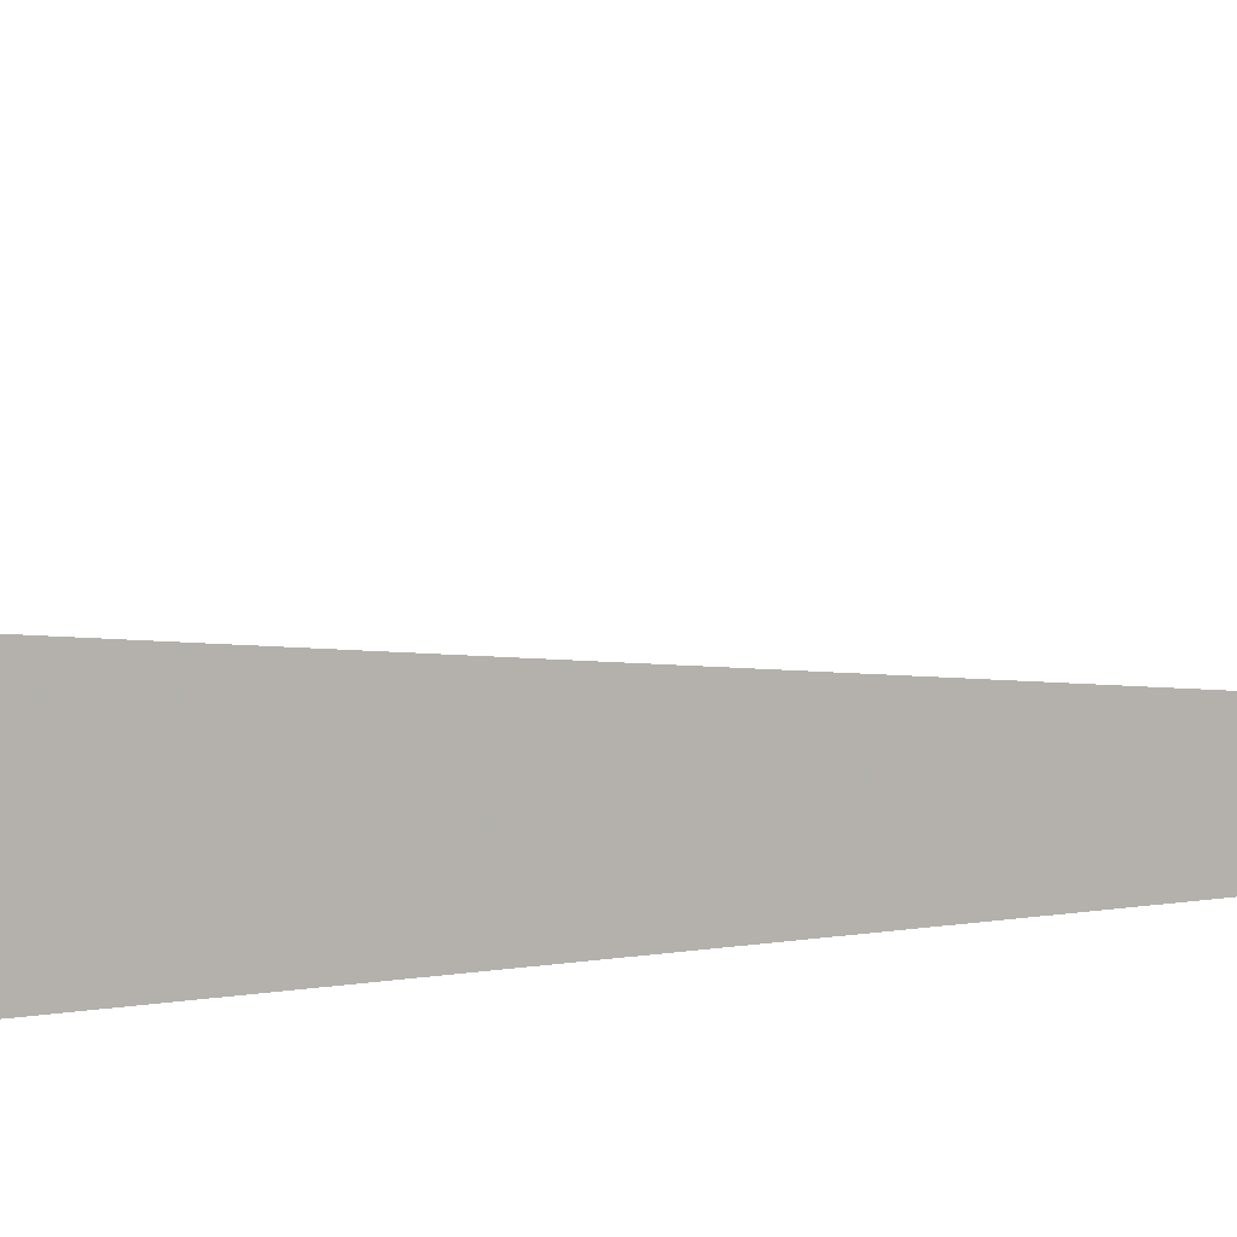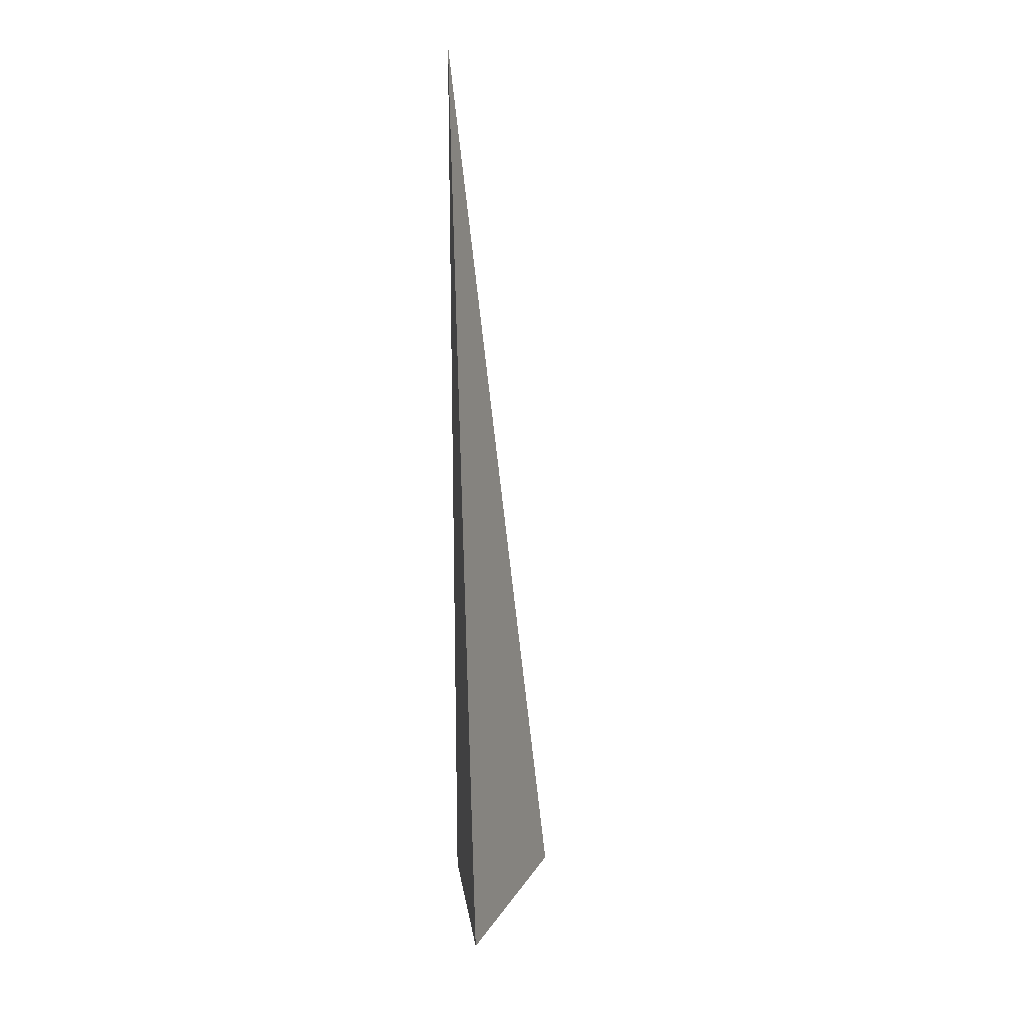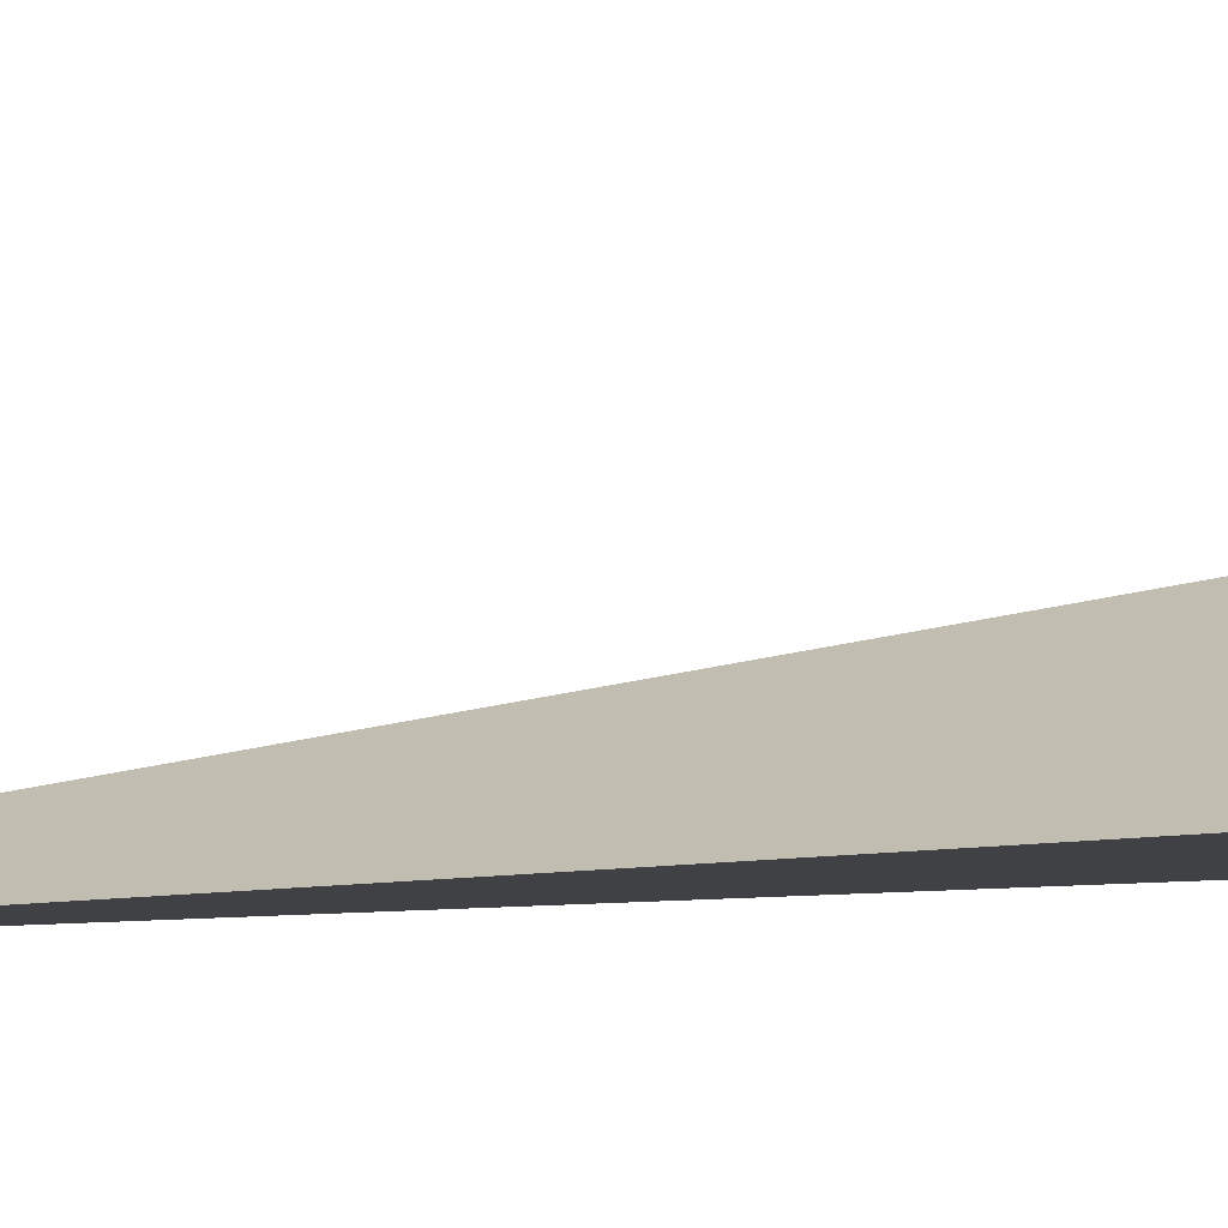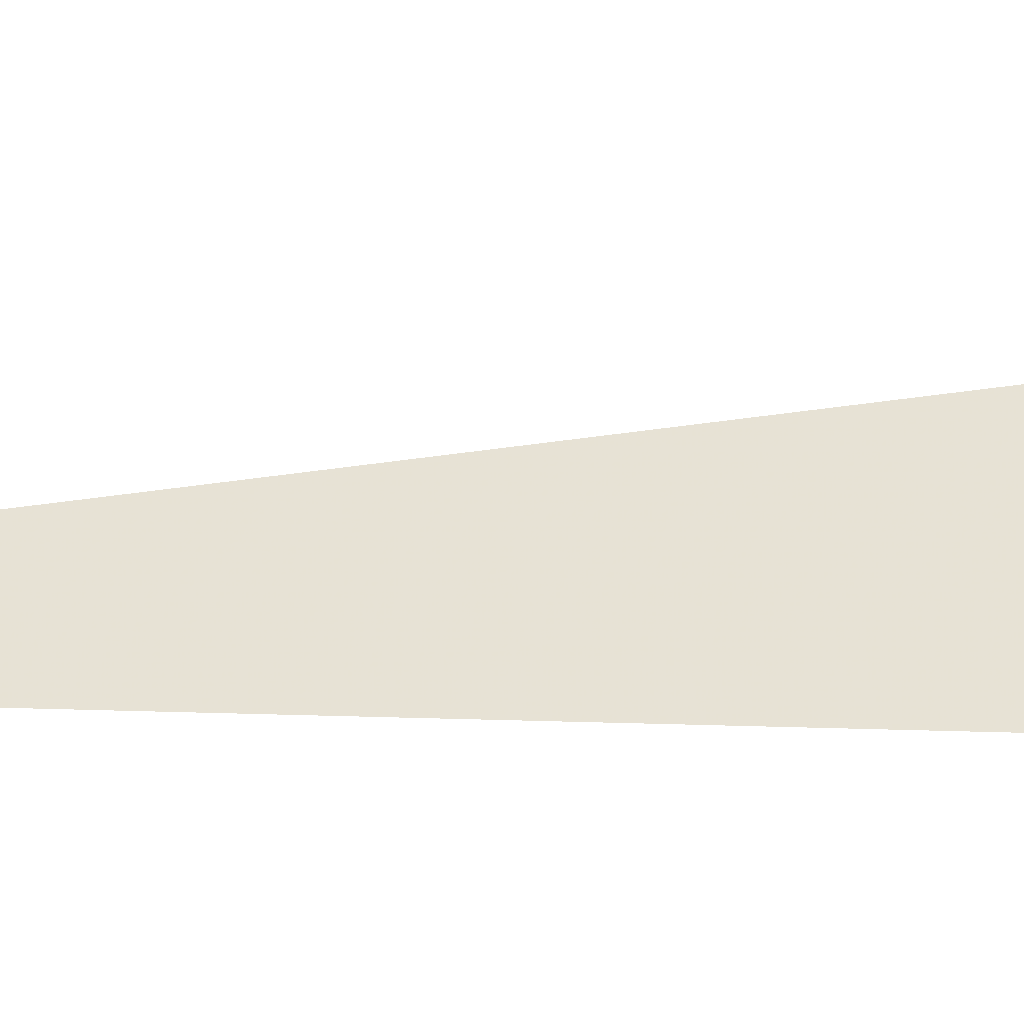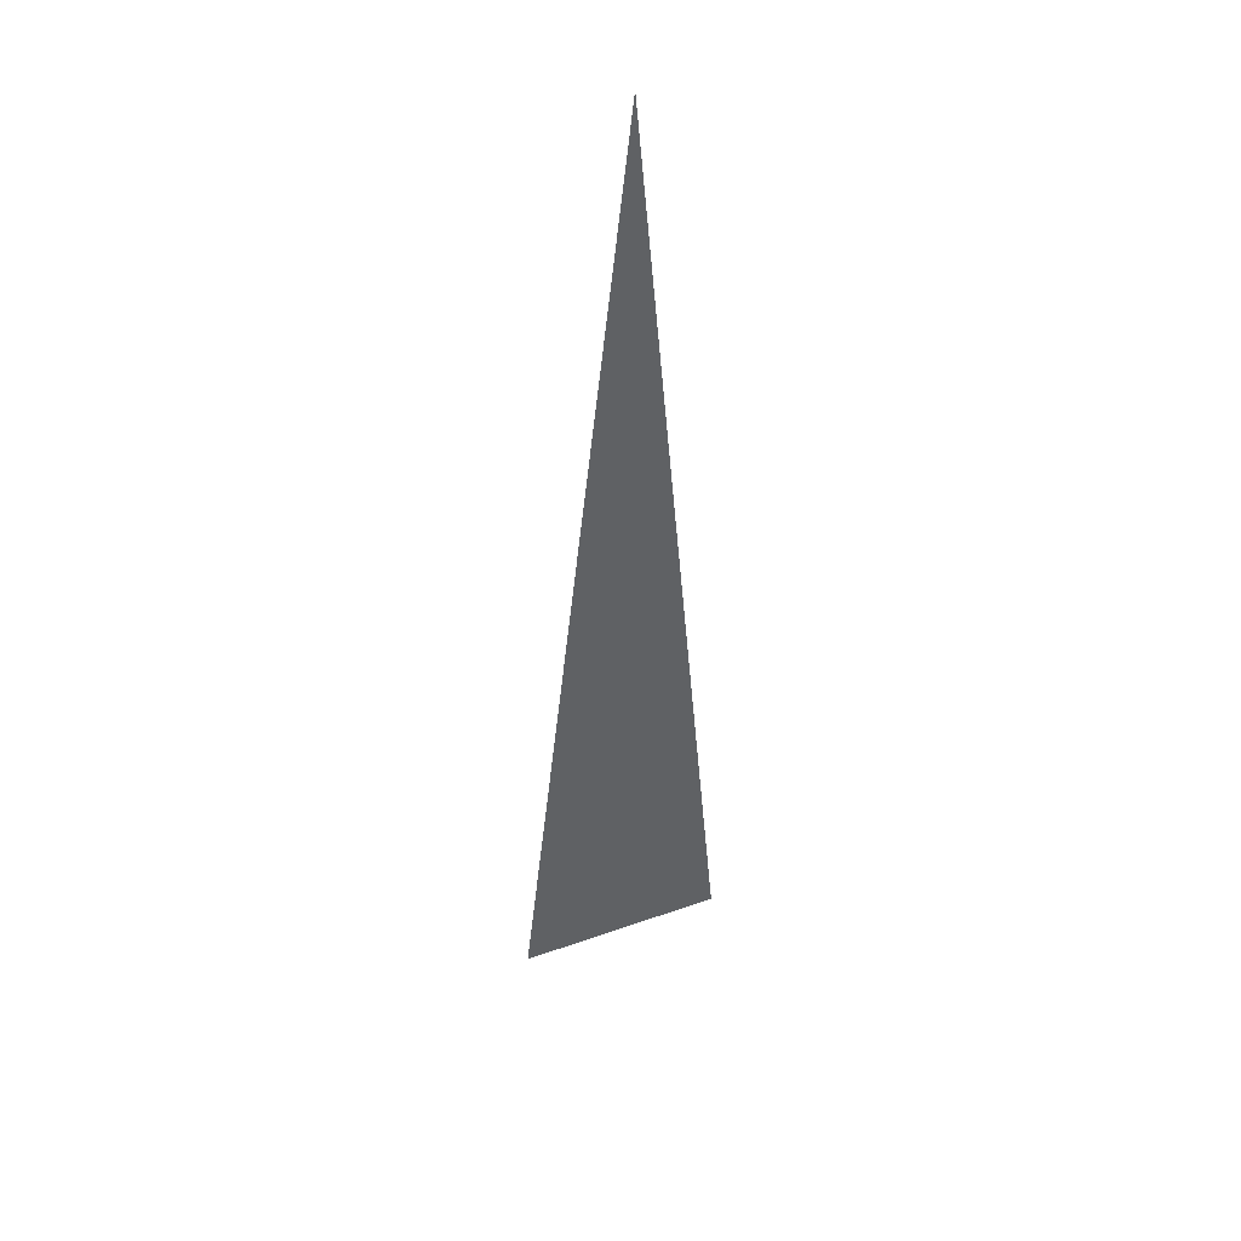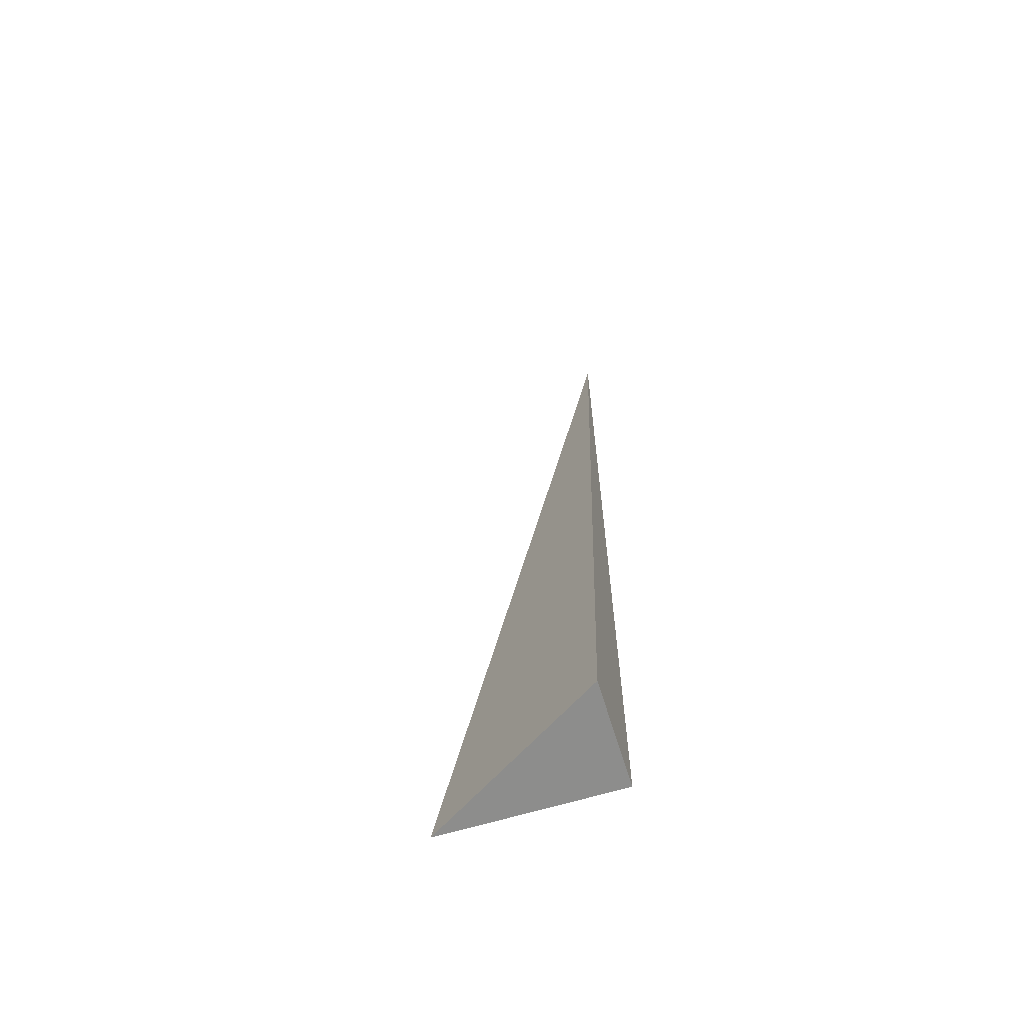
<metadata>
{"format":"obj","ext":"obj","renderer":"f3d","projection":"perspective","resolution":1024,"background":"white","views":[{"elev":8.0,"azim":-119.3,"up":"+Y"},{"elev":19.6,"azim":81.8,"up":"+Z"},{"elev":-5.9,"azim":118.0,"up":"+Y"},{"elev":10.7,"azim":86.1,"up":"+Y"},{"elev":47.5,"azim":127.3,"up":"+Z"},{"elev":-64.5,"azim":-163.0,"up":"+Z"}]}
</metadata>
<code>
v -0.06149 -0.03719 -0.3325
v 0.1845 -0.03719 -0.3325
v -0.06149 0.1116 -0.3325
v -0.06149 -0.03719 0.9974
v -0.06149 0.03719 -0.3325
v 0.06149 0.03719 -0.3325
v 0.06149 -0.03719 -0.3325
v 0.06149 -0.03719 0.3325
v -0.06149 -0.03719 0.3325
v -0.06149 0.03719 0.3325
v -0.06149 -3.469e-18 -0.3325
v -3.469e-18 -3.469e-18 -0.3325
v -3.469e-18 -0.03719 -0.3325
v -0.06149 0.07438 -0.3325
v -3.469e-18 0.07438 -0.3325
v -3.469e-18 0.03719 -0.3325
v 0.123 -3.469e-18 -0.3325
v 0.123 -0.03719 -0.3325
v 0.06149 -3.469e-18 -0.3325
v -3.469e-18 -0.03719 0
v -0.06149 -0.03719 0
v 0.123 -0.03719 0
v 0.06149 -0.03719 0
v -3.469e-18 -0.03719 0.6649
v -0.06149 -0.03719 0.6649
v -3.469e-18 -0.03719 0.3325
v -0.06149 0.03719 0
v -0.06149 0.07438 0
v -0.06149 -3.469e-18 0
v -0.06149 -3.469e-18 0.6649
v -0.06149 -3.469e-18 0.3325
v 0.06149 -3.469e-18 0
v -3.469e-18 0.03719 0
v -3.469e-18 -3.469e-18 0.3325
v -0.06149 -0.01859 -0.3325
v -0.03075 -0.01859 -0.3325
v -0.03075 -0.03719 -0.3325
v -0.06149 0.01859 -0.3325
v -0.03075 0.01859 -0.3325
v -0.03075 -3.469e-18 -0.3325
v 0.03075 -0.01859 -0.3325
v 0.03075 -0.03719 -0.3325
v -3.469e-18 -0.01859 -0.3325
v -0.06149 0.05578 -0.3325
v -0.03075 0.05578 -0.3325
v -0.03075 0.03719 -0.3325
v -0.06149 0.09297 -0.3325
v -0.03075 0.09297 -0.3325
v -0.03075 0.07438 -0.3325
v 0.03075 0.05578 -0.3325
v 0.03075 0.03719 -0.3325
v -3.469e-18 0.05578 -0.3325
v 0.09224 0.01859 -0.3325
v 0.09224 -3.469e-18 -0.3325
v 0.06149 0.01859 -0.3325
v 0.1537 -0.01859 -0.3325
v 0.1537 -0.03719 -0.3325
v 0.123 -0.01859 -0.3325
v 0.09224 -0.03719 -0.3325
v 0.06149 -0.01859 -0.3325
v 0.09224 -0.01859 -0.3325
v -3.469e-18 0.01859 -0.3325
v 0.03075 0.01859 -0.3325
v 0.03075 -3.469e-18 -0.3325
v -0.03075 -0.03719 -0.1662
v -0.06149 -0.03719 -0.1662
v 0.03075 -0.03719 -0.1662
v -3.469e-18 -0.03719 -0.1662
v -0.03075 -0.03719 0.1662
v -0.06149 -0.03719 0.1662
v -0.03075 -0.03719 0
v 0.09224 -0.03719 -0.1662
v 0.06149 -0.03719 -0.1662
v 0.1537 -0.03719 -0.1662
v 0.123 -0.03719 -0.1662
v 0.09224 -0.03719 0.1662
v 0.06149 -0.03719 0.1662
v 0.09224 -0.03719 0
v 0.03075 -0.03719 0.4987
v -3.469e-18 -0.03719 0.4987
v 0.03075 -0.03719 0.3325
v -0.03075 -0.03719 0.8312
v -0.06149 -0.03719 0.8312
v -0.03075 -0.03719 0.6649
v -0.06149 -0.03719 0.4987
v -0.03075 -0.03719 0.3325
v -0.03075 -0.03719 0.4987
v 0.03075 -0.03719 0
v 0.03075 -0.03719 0.1662
v -3.469e-18 -0.03719 0.1662
v -0.06149 0.07438 -0.1662
v -0.06149 0.09297 -0.1662
v -0.06149 0.03719 -0.1662
v -0.06149 0.05578 -0.1662
v -0.06149 0.03719 0.1662
v -0.06149 0.05578 0.1662
v -0.06149 0.05578 0
v -0.06149 -3.469e-18 -0.1662
v -0.06149 0.01859 -0.1662
v -0.06149 -0.01859 -0.1662
v -0.06149 -0.01859 0.1662
v -0.06149 -0.01859 0
v -0.06149 -0.01859 0.4987
v -0.06149 -0.01859 0.3325
v -0.06149 -0.01859 0.8312
v -0.06149 -0.01859 0.6649
v -0.06149 0.01859 0.4987
v -0.06149 0.01859 0.3325
v -0.06149 -3.469e-18 0.4987
v -0.06149 0.01859 0
v -0.06149 -3.469e-18 0.1662
v -0.06149 0.01859 0.1662
v 0.123 -0.01859 -0.1662
v 0.06149 0.01859 -0.1662
v 0.09224 -3.469e-18 -0.1662
v 0.06149 -0.01859 0.1662
v 0.09224 -0.01859 0
v -3.469e-18 0.05578 -0.1662
v 0.03075 0.03719 -0.1662
v -0.03075 0.07438 -0.1662
v -0.03075 0.03719 0.1662
v -0.03075 0.05578 0
v -0.03075 -3.469e-18 0.4987
v -0.03075 0.01859 0.3325
v -0.03075 -0.01859 0.6649
v 0.03075 -0.01859 0.3325
v -3.469e-18 -0.01859 0.4987
v 0.03075 0.01859 0
v -3.469e-18 0.01859 0.1662
v 0.03075 -3.469e-18 0.1662
f 1 35 37
f 35 11 36
f 36 13 37
f 35 36 37
f 11 38 40
f 38 5 39
f 39 12 40
f 38 39 40
f 12 41 43
f 41 7 42
f 42 13 43
f 41 42 43
f 11 40 36
f 40 12 43
f 43 13 36
f 40 43 36
f 5 44 46
f 44 14 45
f 45 16 46
f 44 45 46
f 14 47 49
f 47 3 48
f 48 15 49
f 47 48 49
f 15 50 52
f 50 6 51
f 51 16 52
f 50 51 52
f 14 49 45
f 49 15 52
f 52 16 45
f 49 52 45
f 6 53 55
f 53 17 54
f 54 19 55
f 53 54 55
f 17 56 58
f 56 2 57
f 57 18 58
f 56 57 58
f 18 59 61
f 59 7 60
f 60 19 61
f 59 60 61
f 17 58 54
f 58 18 61
f 61 19 54
f 58 61 54
f 5 46 39
f 46 16 62
f 62 12 39
f 46 62 39
f 16 51 63
f 51 6 55
f 55 19 63
f 51 55 63
f 19 60 64
f 60 7 41
f 41 12 64
f 60 41 64
f 16 63 62
f 63 19 64
f 64 12 62
f 63 64 62
f 1 37 66
f 37 13 65
f 65 21 66
f 37 65 66
f 13 42 68
f 42 7 67
f 67 20 68
f 42 67 68
f 20 69 71
f 69 9 70
f 70 21 71
f 69 70 71
f 13 68 65
f 68 20 71
f 71 21 65
f 68 71 65
f 7 59 73
f 59 18 72
f 72 23 73
f 59 72 73
f 18 57 75
f 57 2 74
f 74 22 75
f 57 74 75
f 22 76 78
f 76 8 77
f 77 23 78
f 76 77 78
f 18 75 72
f 75 22 78
f 78 23 72
f 75 78 72
f 8 79 81
f 79 24 80
f 80 26 81
f 79 80 81
f 24 82 84
f 82 4 83
f 83 25 84
f 82 83 84
f 25 85 87
f 85 9 86
f 86 26 87
f 85 86 87
f 24 84 80
f 84 25 87
f 87 26 80
f 84 87 80
f 7 73 67
f 73 23 88
f 88 20 67
f 73 88 67
f 23 77 89
f 77 8 81
f 81 26 89
f 77 81 89
f 26 86 90
f 86 9 69
f 69 20 90
f 86 69 90
f 23 89 88
f 89 26 90
f 90 20 88
f 89 90 88
f 3 47 92
f 47 14 91
f 91 28 92
f 47 91 92
f 14 44 94
f 44 5 93
f 93 27 94
f 44 93 94
f 27 95 97
f 95 10 96
f 96 28 97
f 95 96 97
f 14 94 91
f 94 27 97
f 97 28 91
f 94 97 91
f 5 38 99
f 38 11 98
f 98 29 99
f 38 98 99
f 11 35 100
f 35 1 66
f 66 21 100
f 35 66 100
f 21 70 102
f 70 9 101
f 101 29 102
f 70 101 102
f 11 100 98
f 100 21 102
f 102 29 98
f 100 102 98
f 9 85 104
f 85 25 103
f 103 31 104
f 85 103 104
f 25 83 106
f 83 4 105
f 105 30 106
f 83 105 106
f 30 107 109
f 107 10 108
f 108 31 109
f 107 108 109
f 25 106 103
f 106 30 109
f 109 31 103
f 106 109 103
f 5 99 93
f 99 29 110
f 110 27 93
f 99 110 93
f 29 101 111
f 101 9 104
f 104 31 111
f 101 104 111
f 31 108 112
f 108 10 95
f 95 27 112
f 108 95 112
f 29 111 110
f 111 31 112
f 112 27 110
f 111 112 110
f 2 56 74
f 56 17 113
f 113 22 74
f 56 113 74
f 17 53 115
f 53 6 114
f 114 32 115
f 53 114 115
f 32 116 117
f 116 8 76
f 76 22 117
f 116 76 117
f 17 115 113
f 115 32 117
f 117 22 113
f 115 117 113
f 6 50 119
f 50 15 118
f 118 33 119
f 50 118 119
f 15 48 120
f 48 3 92
f 92 28 120
f 48 92 120
f 28 96 122
f 96 10 121
f 121 33 122
f 96 121 122
f 15 120 118
f 120 28 122
f 122 33 118
f 120 122 118
f 10 107 124
f 107 30 123
f 123 34 124
f 107 123 124
f 30 105 125
f 105 4 82
f 82 24 125
f 105 82 125
f 24 79 127
f 79 8 126
f 126 34 127
f 79 126 127
f 30 125 123
f 125 24 127
f 127 34 123
f 125 127 123
f 6 119 114
f 119 33 128
f 128 32 114
f 119 128 114
f 33 121 129
f 121 10 124
f 124 34 129
f 121 124 129
f 34 126 130
f 126 8 116
f 116 32 130
f 126 116 130
f 33 129 128
f 129 34 130
f 130 32 128
f 129 130 128

</code>
